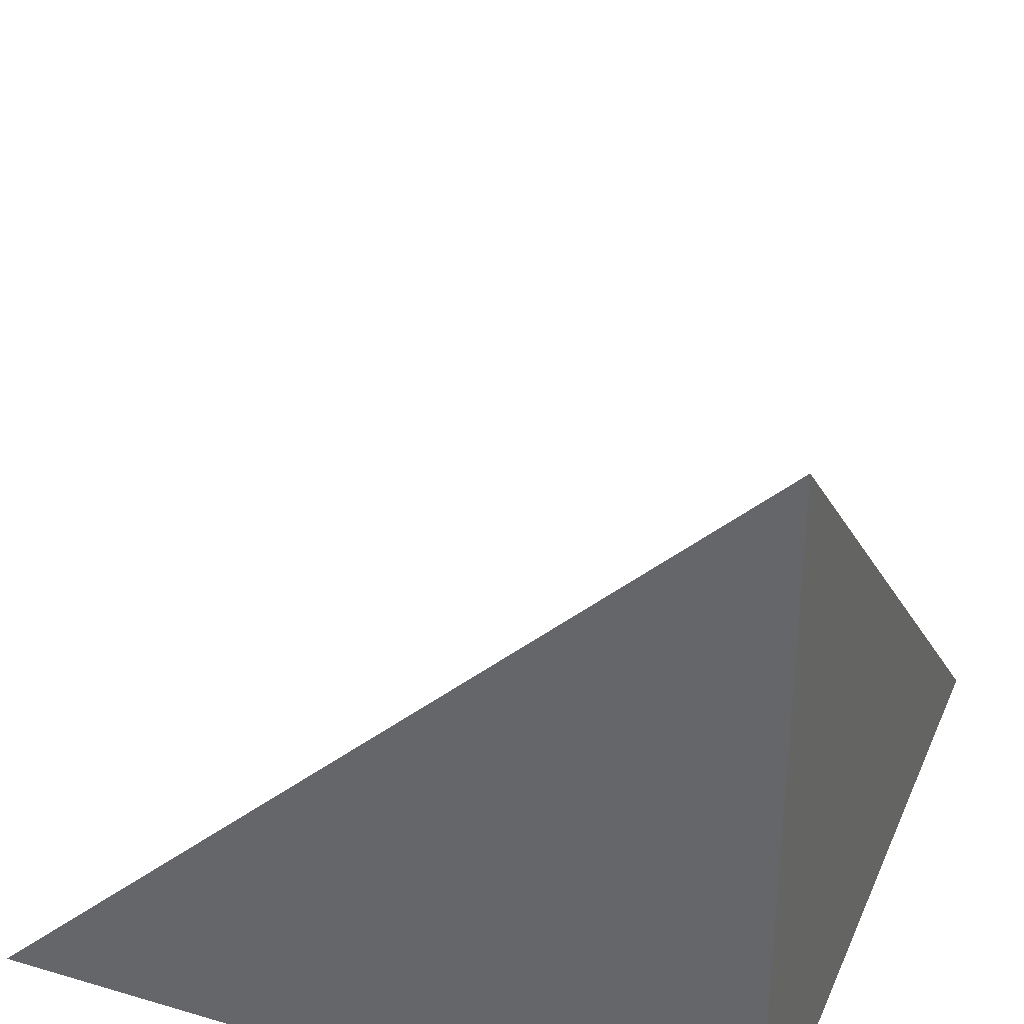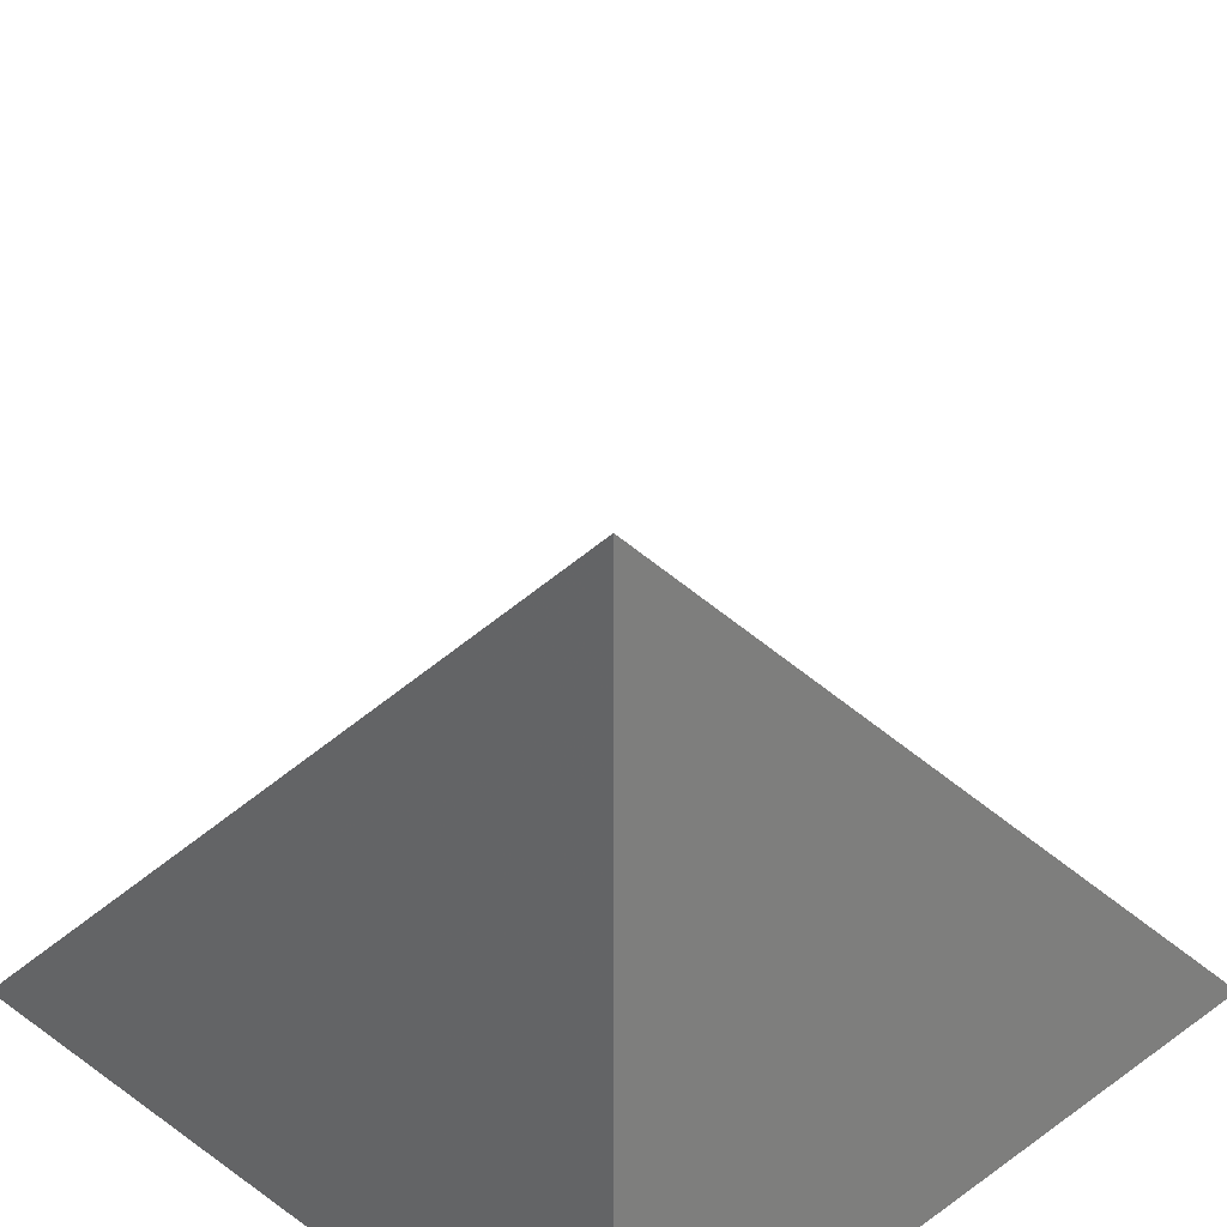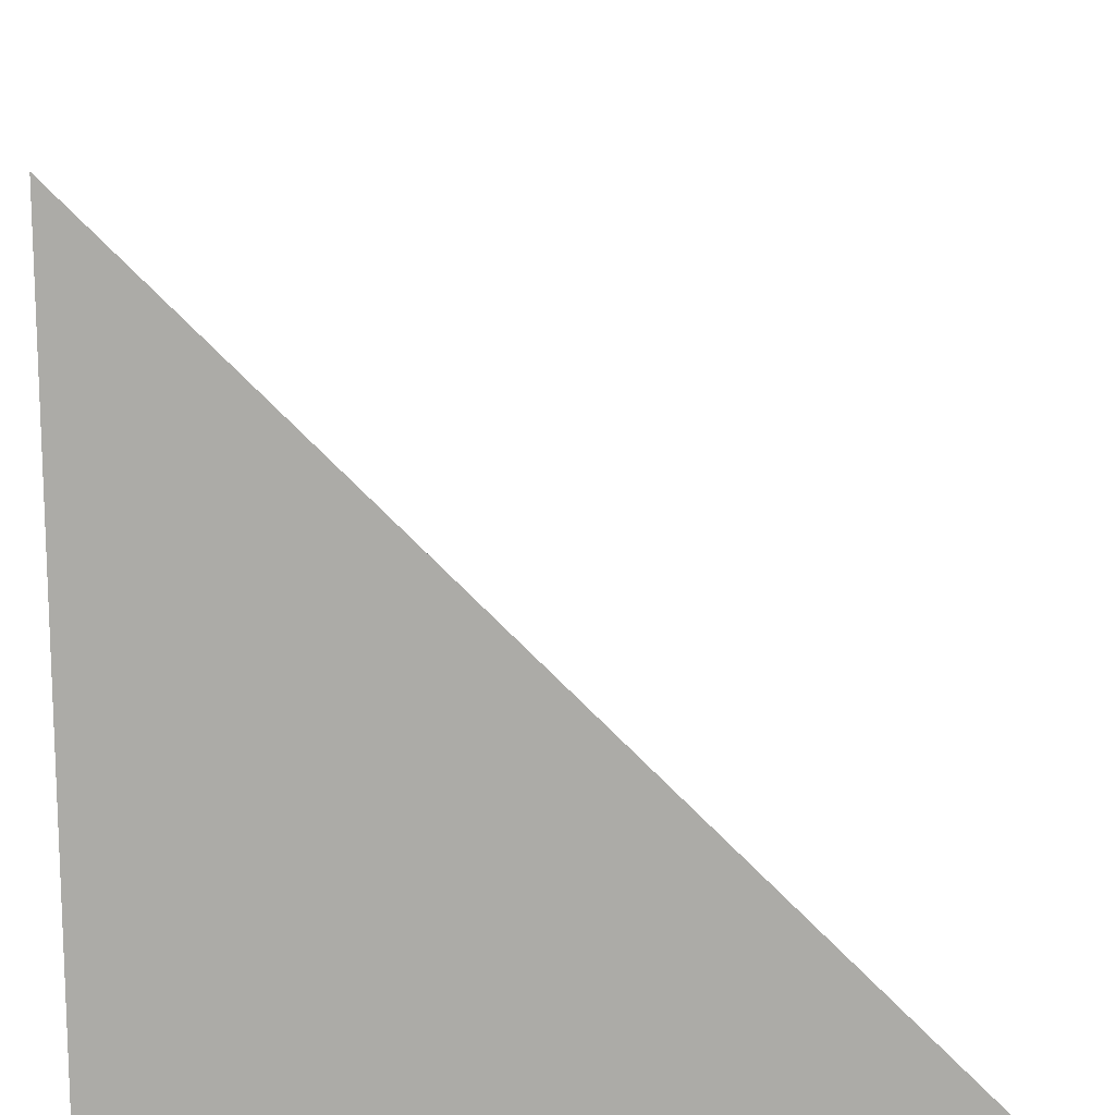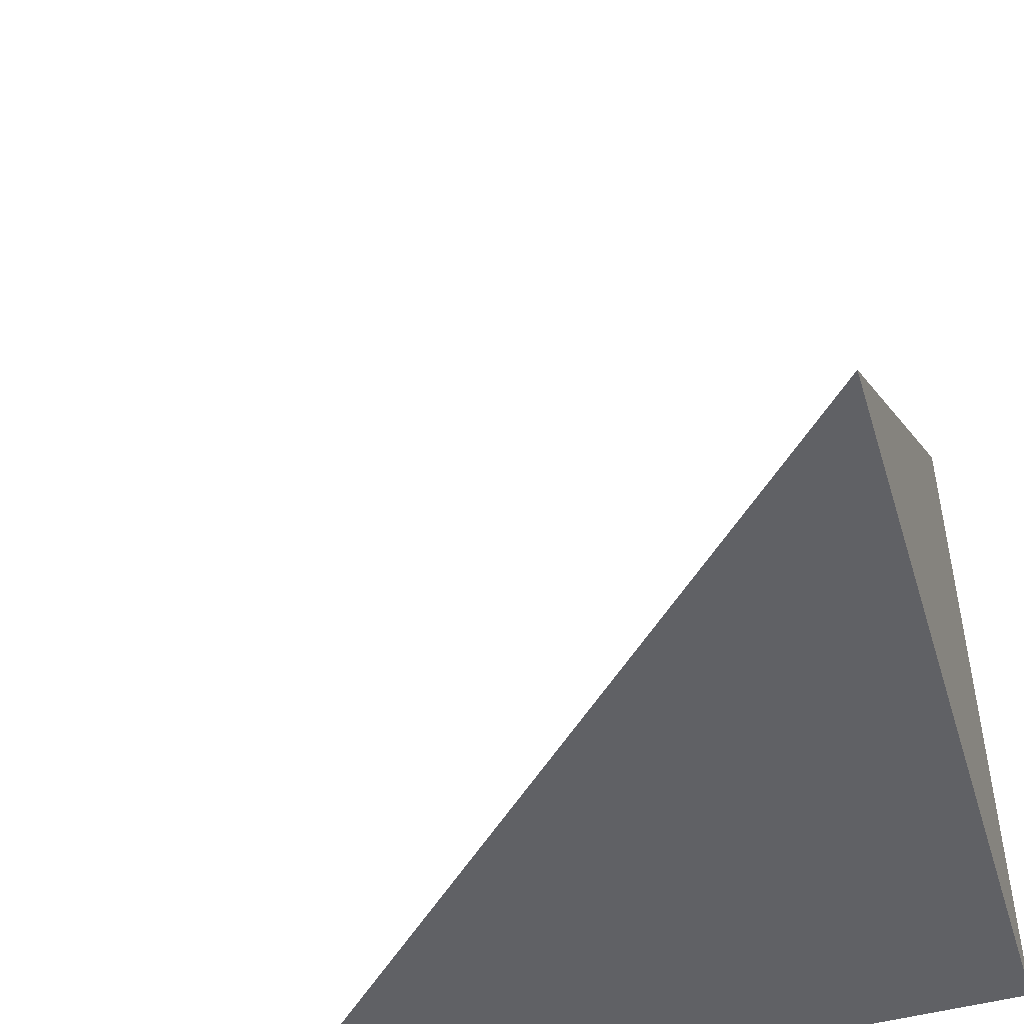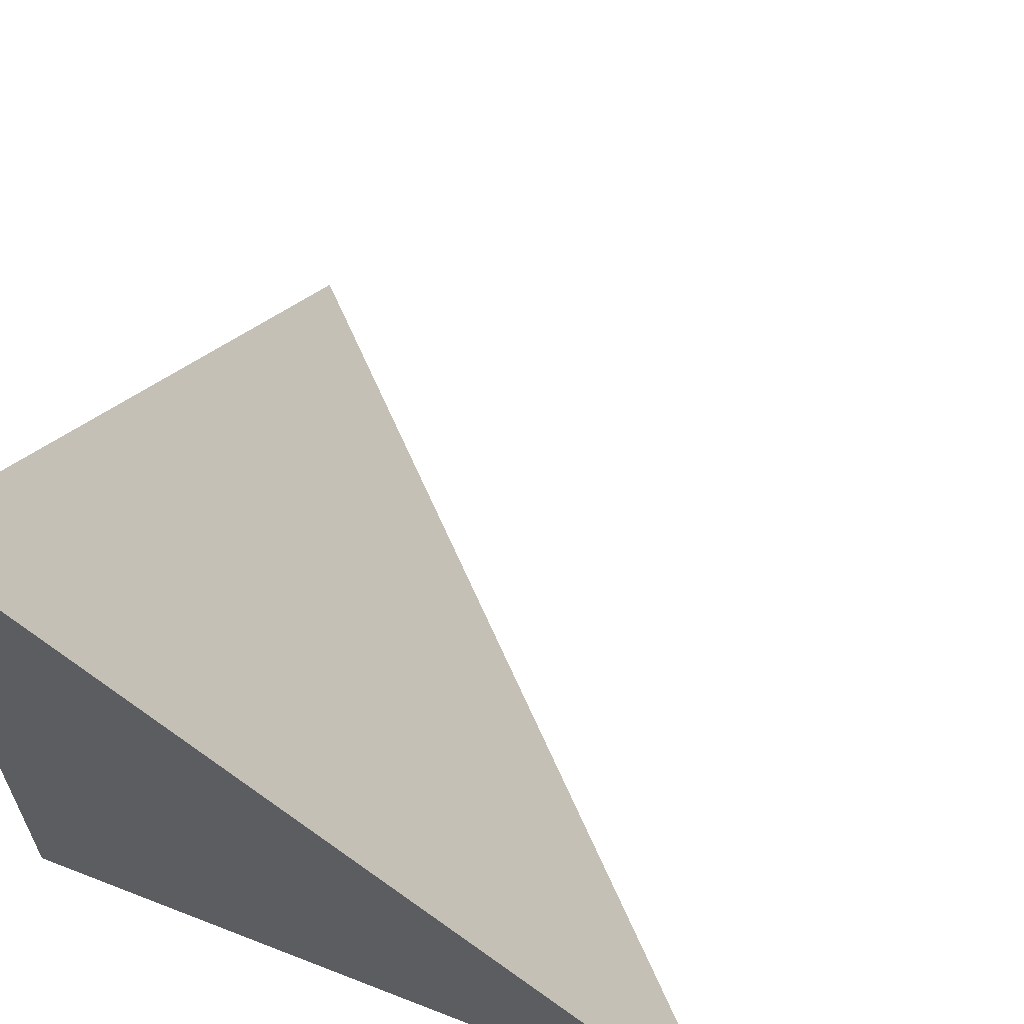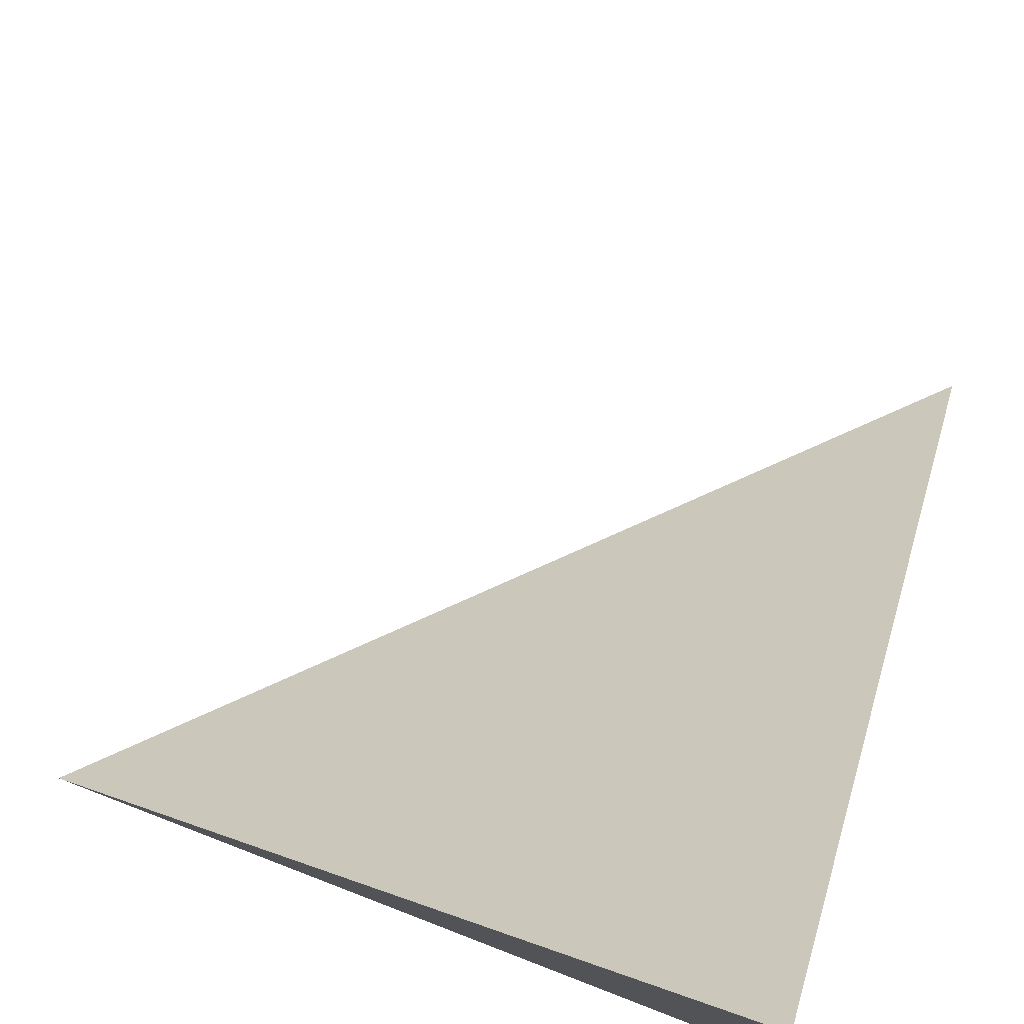
<metadata>
{"format":"obj","ext":"obj","renderer":"f3d","projection":"perspective","resolution":1024,"background":"white","views":[{"elev":35.1,"azim":111.3,"up":"+Y"},{"elev":31.1,"azim":45.0,"up":"+Z"},{"elev":13.8,"azim":90.1,"up":"+Z"},{"elev":-48.6,"azim":16.9,"up":"+Y"},{"elev":62.9,"azim":-158.4,"up":"+Y"},{"elev":78.8,"azim":111.0,"up":"+Y"}]}
</metadata>
<code>
v 0 -768 0
v 0 -832 64
v 0 -832 0
v -64 -832 0
f 1 2 3
f 2 4 3
f 3 4 1
f 4 2 1

</code>
